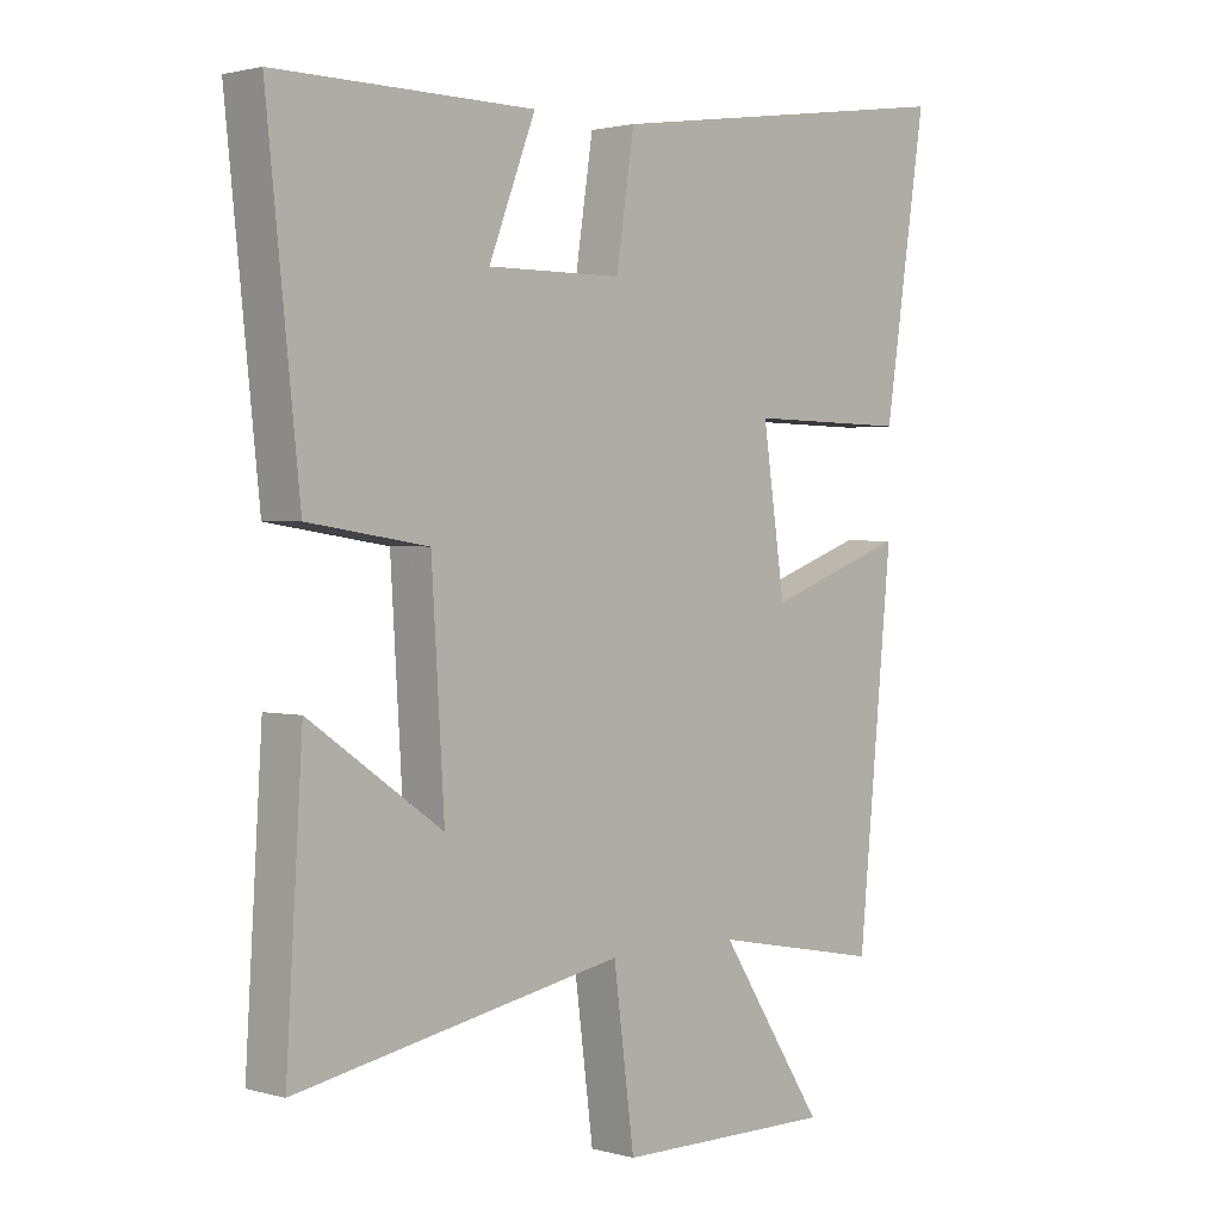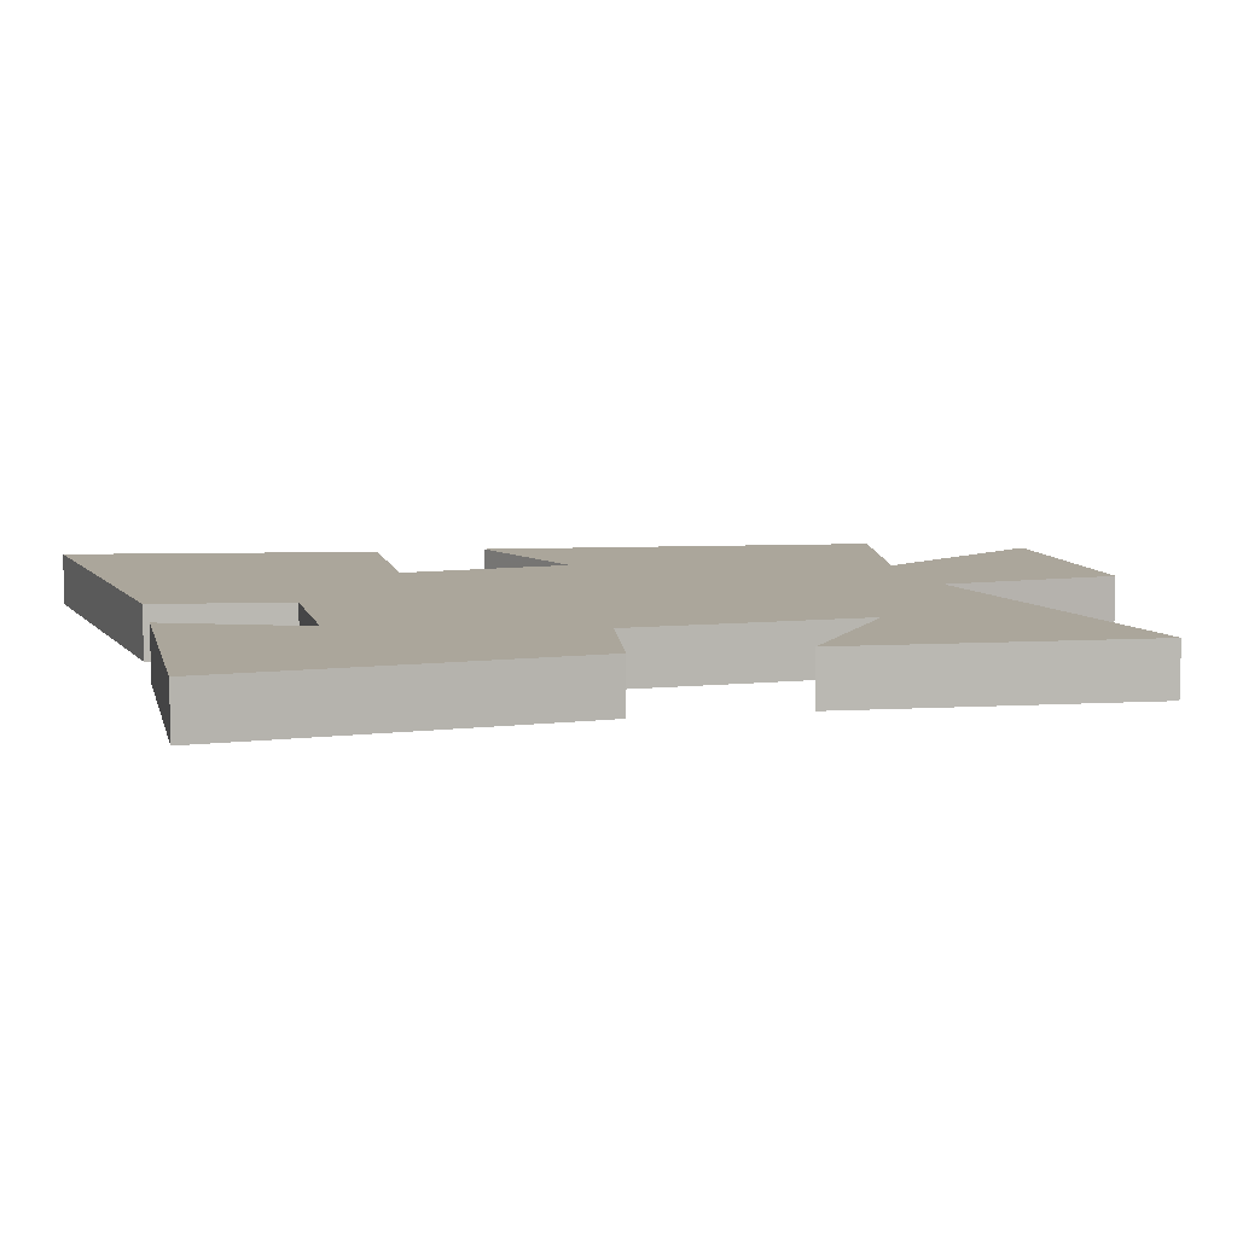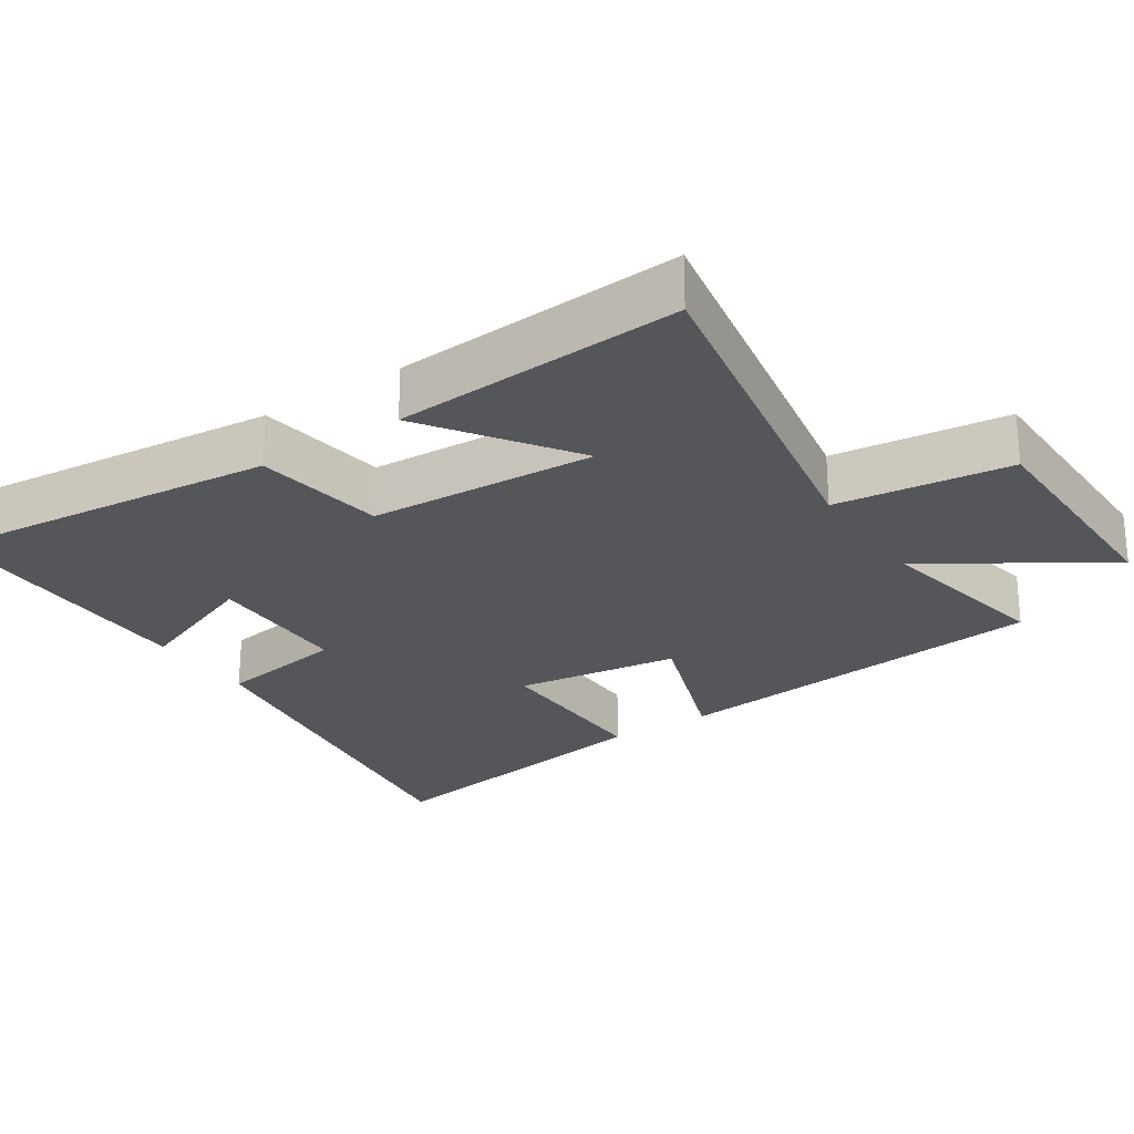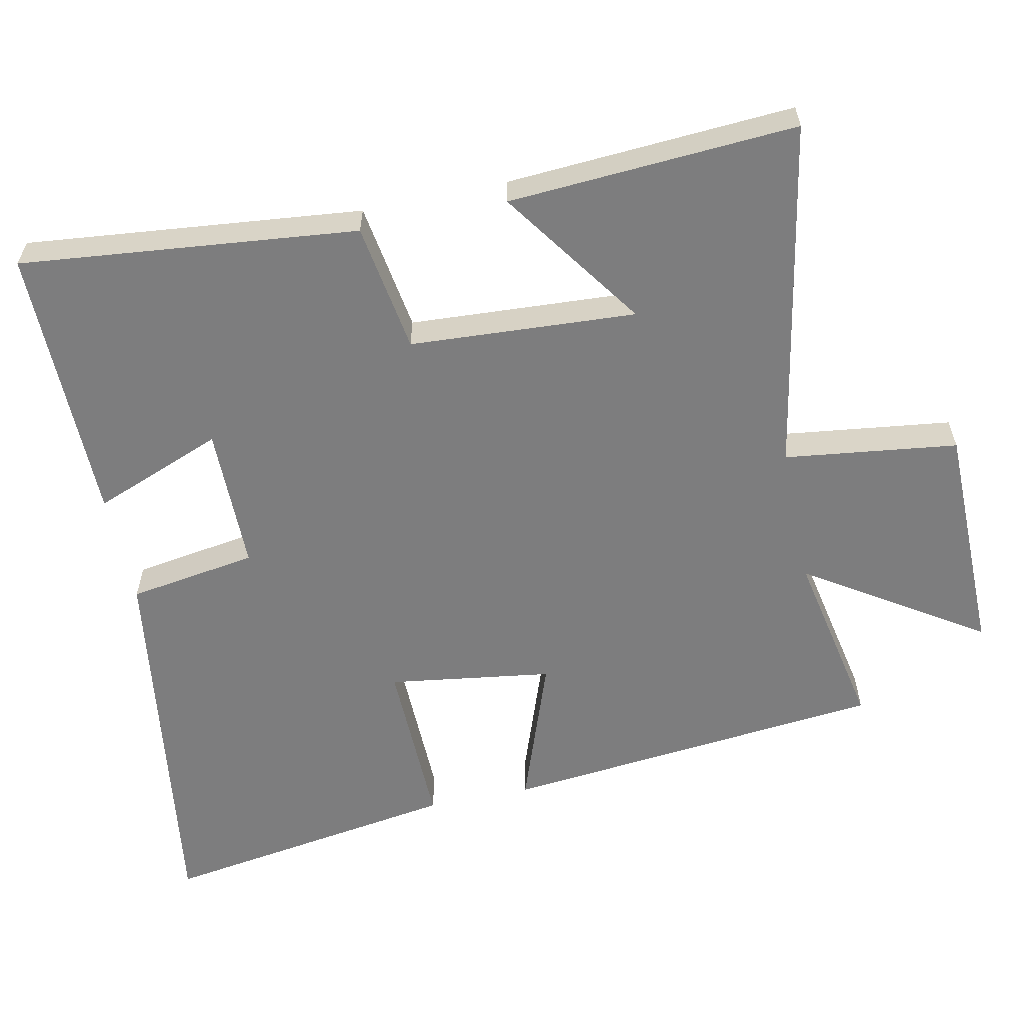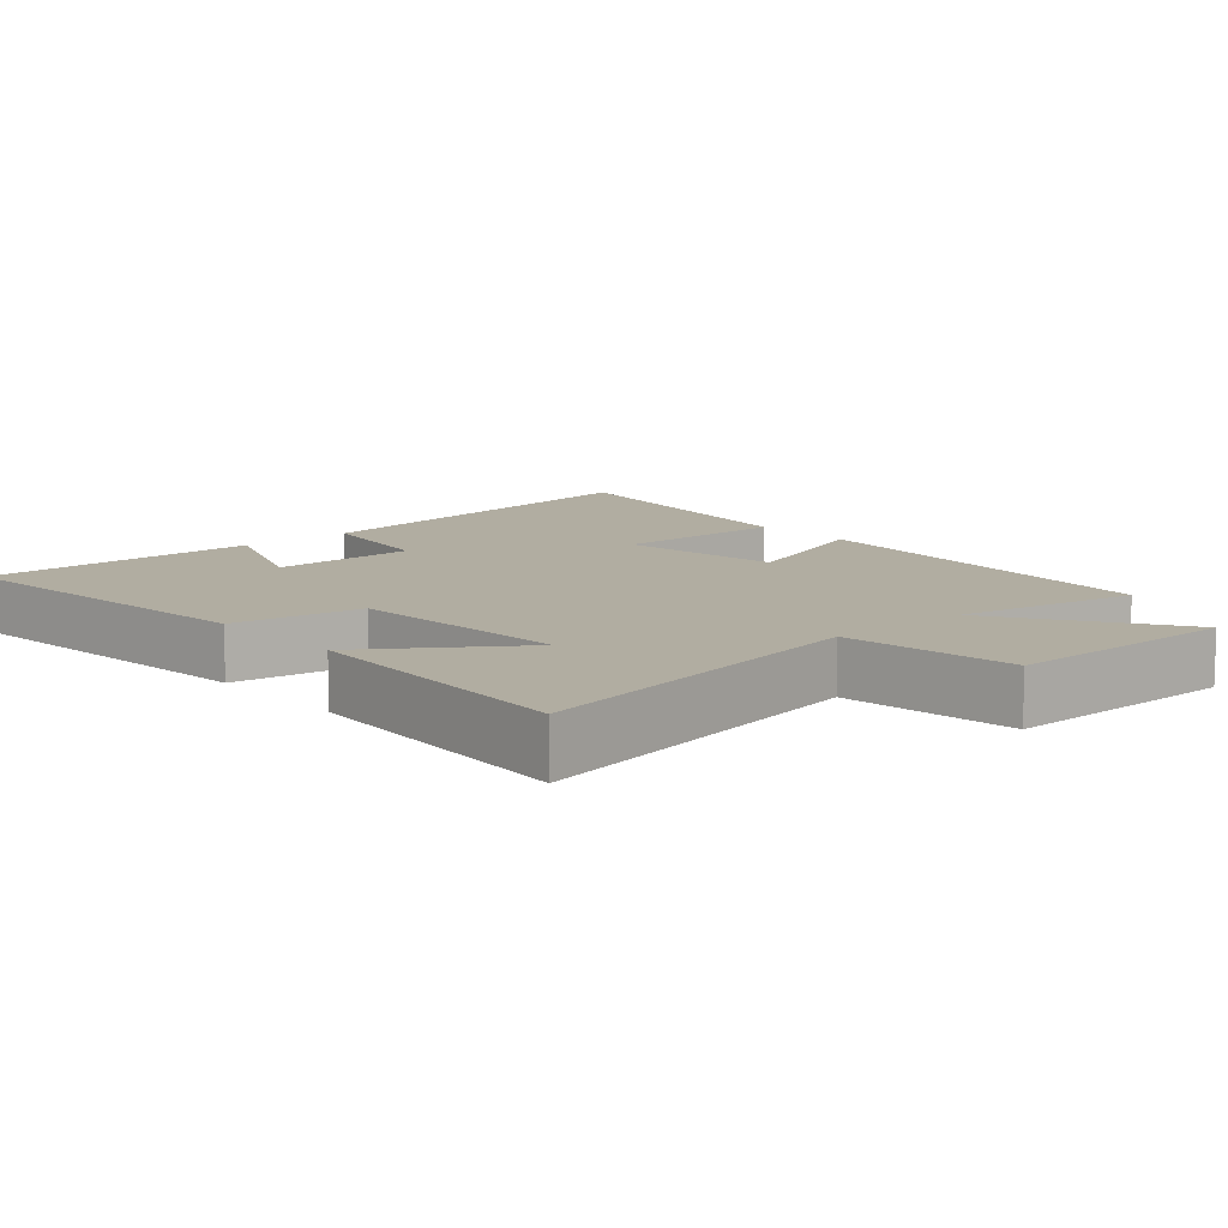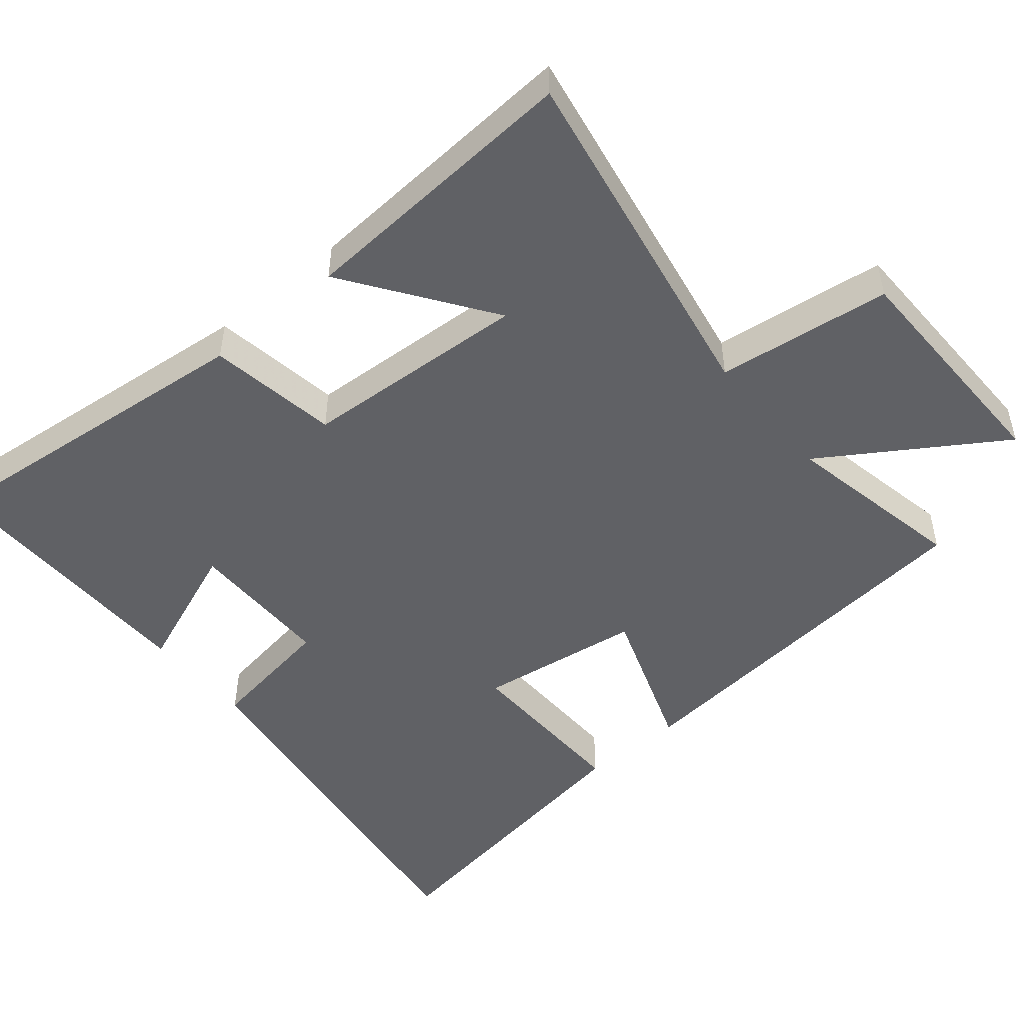
<metadata>
{"format":"obj","ext":"obj","renderer":"f3d","projection":"perspective","resolution":1024,"background":"white","views":[{"elev":1.7,"azim":134.5,"up":"+Z"},{"elev":7.9,"azim":77.2,"up":"+Y"},{"elev":-25.4,"azim":123.8,"up":"+Y"},{"elev":-59.1,"azim":102.0,"up":"+Y"},{"elev":10.4,"azim":138.8,"up":"+Y"},{"elev":-49.2,"azim":130.1,"up":"+Y"}]}
</metadata>
<code>
v -0.446 0.07 -0.55
v -0.5 0.07 -0.001
v -0.285 0.07 -0.079
v -0.251 0.07 0.155
v -0.5 0.07 0.151
v -0.566 0.07 0.581
v -0.011 0.07 0.5
v 0.017 0.07 0.316
v 0.225 0.07 0.314
v 0.153 0.07 0.5
v 0.551 0.07 0.502
v 0.5 0.07 0.023
v 0.315 0.07 -0.005
v 0.295 0.07 -0.327
v 0.5 0.07 -0.185
v 0.525 0.07 -0.595
v 0.021 0.07 -0.5
v -0.011 0.07 -0.747
v -0.347 0.07 -0.749
v -0.185 0.07 -0.5
v -0.446 0 -0.55
v -0.5 0 -0.001
v -0.285 0 -0.079
v -0.251 0 0.155
v -0.5 0 0.151
v -0.566 0 0.581
v -0.011 0 0.5
v 0.017 0 0.316
v 0.225 0 0.314
v 0.153 0 0.5
v 0.551 0 0.502
v 0.5 0 0.023
v 0.315 0 -0.005
v 0.295 0 -0.327
v 0.5 0 -0.185
v 0.525 0 -0.595
v 0.021 0 -0.5
v -0.011 0 -0.747
v -0.347 0 -0.749
v -0.185 0 -0.5
f 17 18 19 20
f 14 15 16
f 14 16 17
f 13 14 17 20
f 9 10 11 12
f 8 9 12 13
f 5 6 7 8
f 4 5 8
f 3 4 8 13
f 20 1 2 3
f 3 13 20
f 40 39 38 37
f 36 35 34
f 37 36 34
f 40 37 34 33
f 32 31 30 29
f 33 32 29 28
f 28 27 26 25
f 28 25 24
f 33 28 24 23
f 23 22 21 40
f 40 33 23
f 1 21 22 2
f 2 22 23 3
f 3 23 24 4
f 4 24 25 5
f 5 25 26 6
f 6 26 27 7
f 7 27 28 8
f 8 28 29 9
f 9 29 30 10
f 10 30 31 11
f 11 31 32 12
f 12 32 33 13
f 13 33 34 14
f 14 34 35 15
f 15 35 36 16
f 16 36 37 17
f 17 37 38 18
f 18 38 39 19
f 19 39 40 20
f 20 40 21 1

</code>
